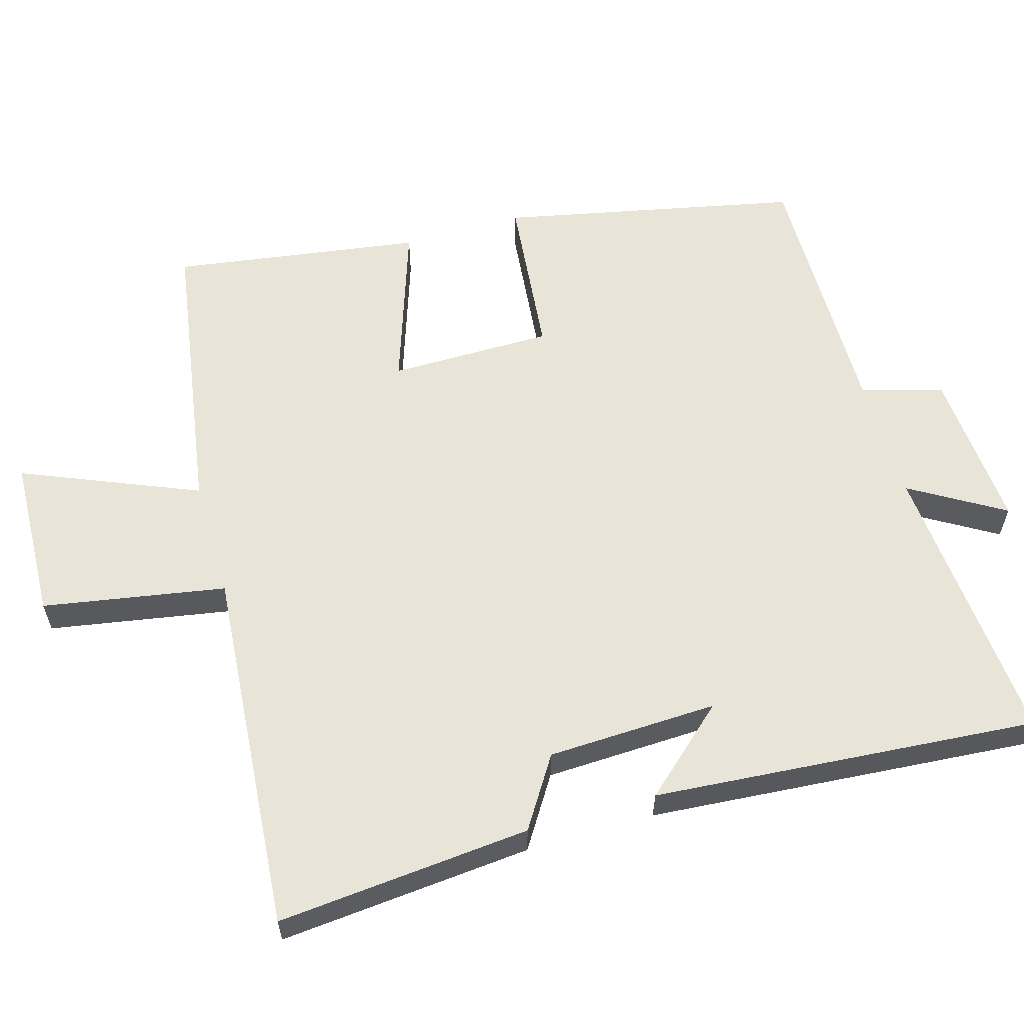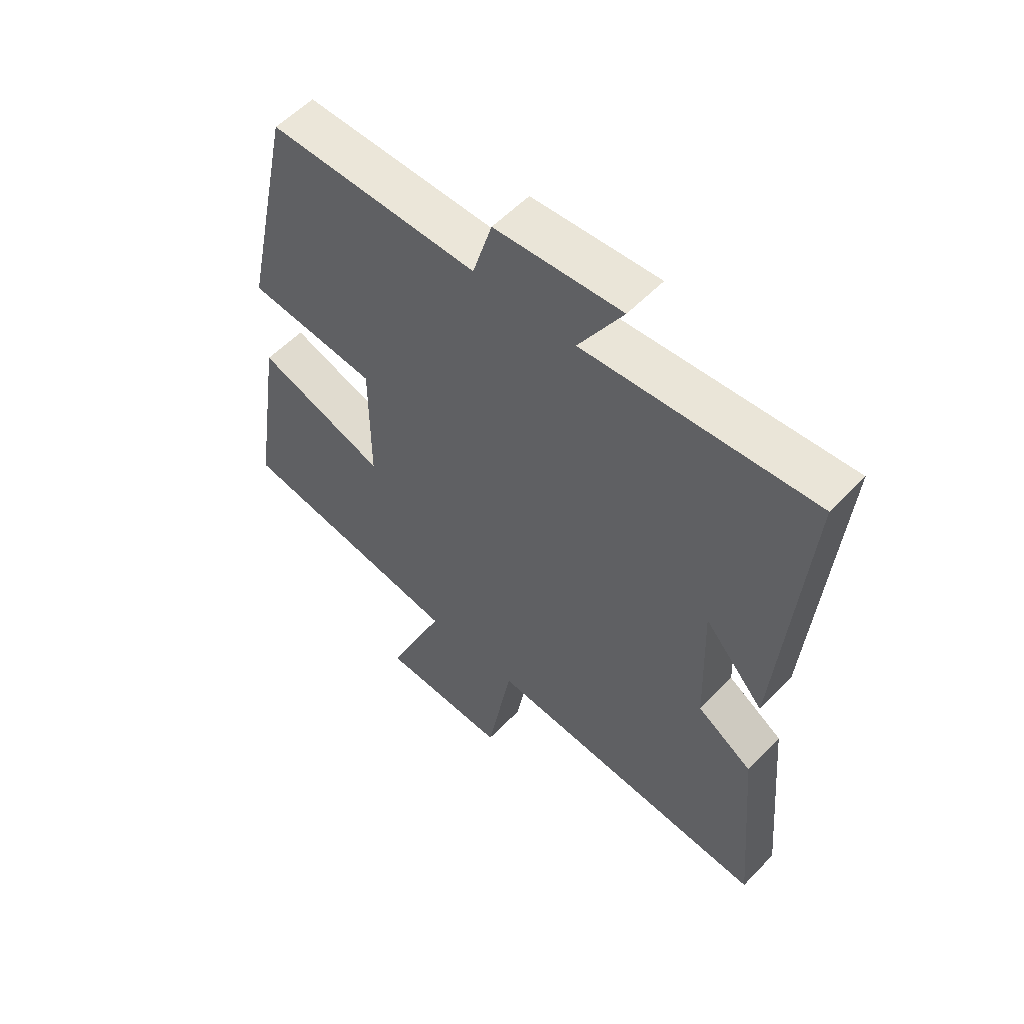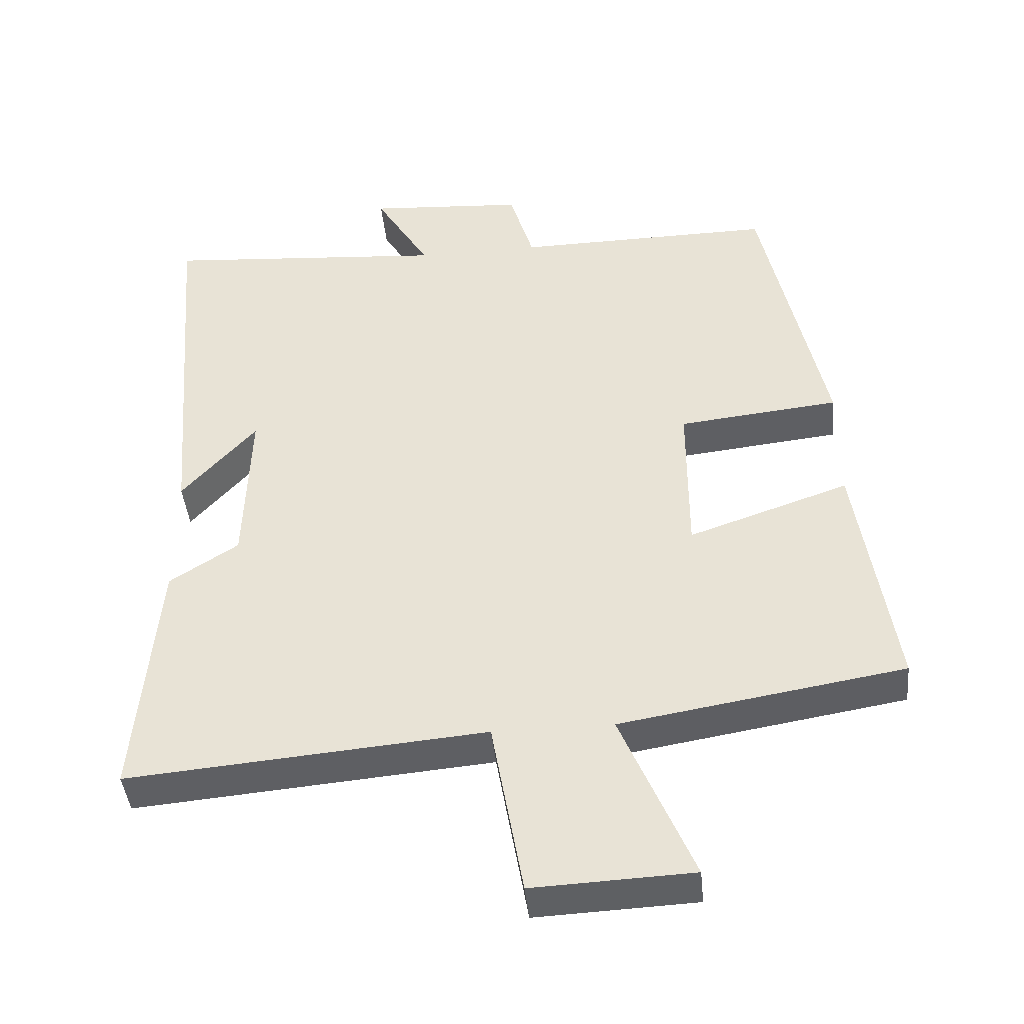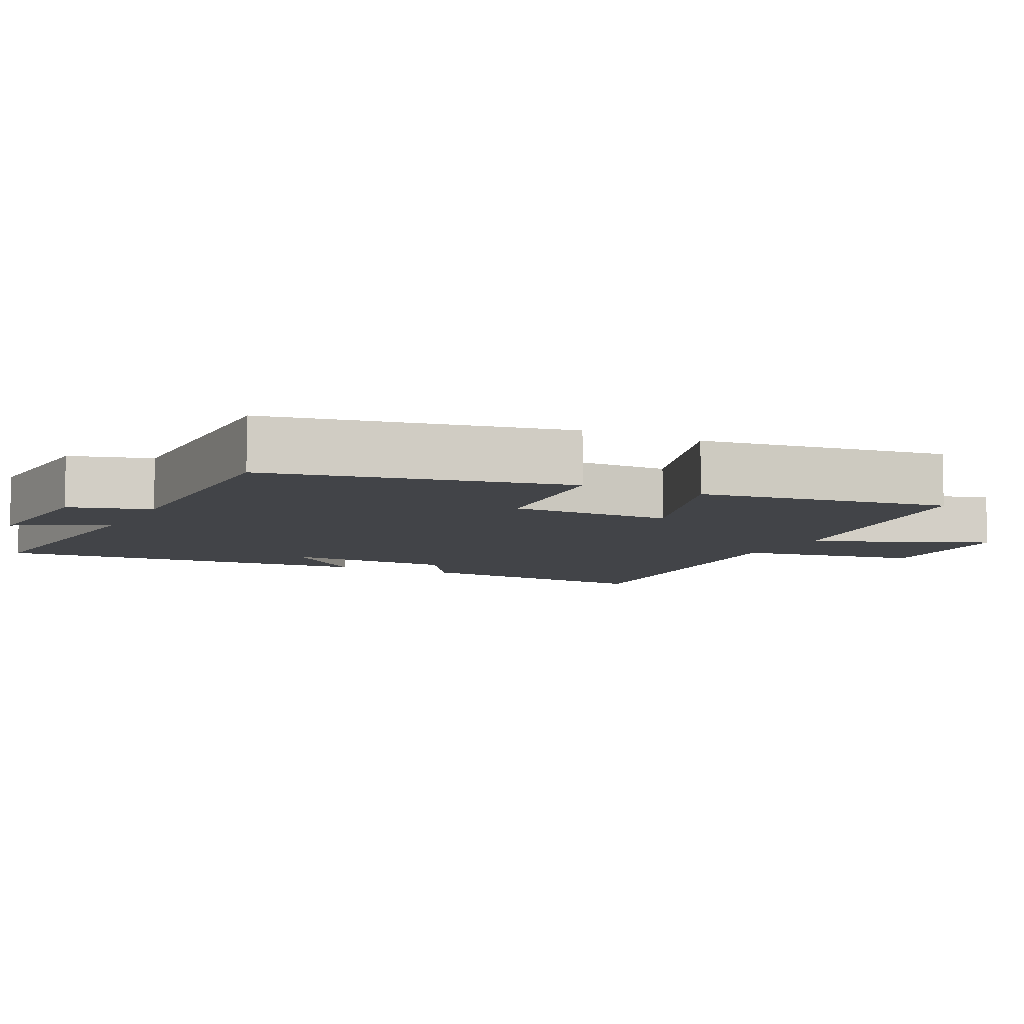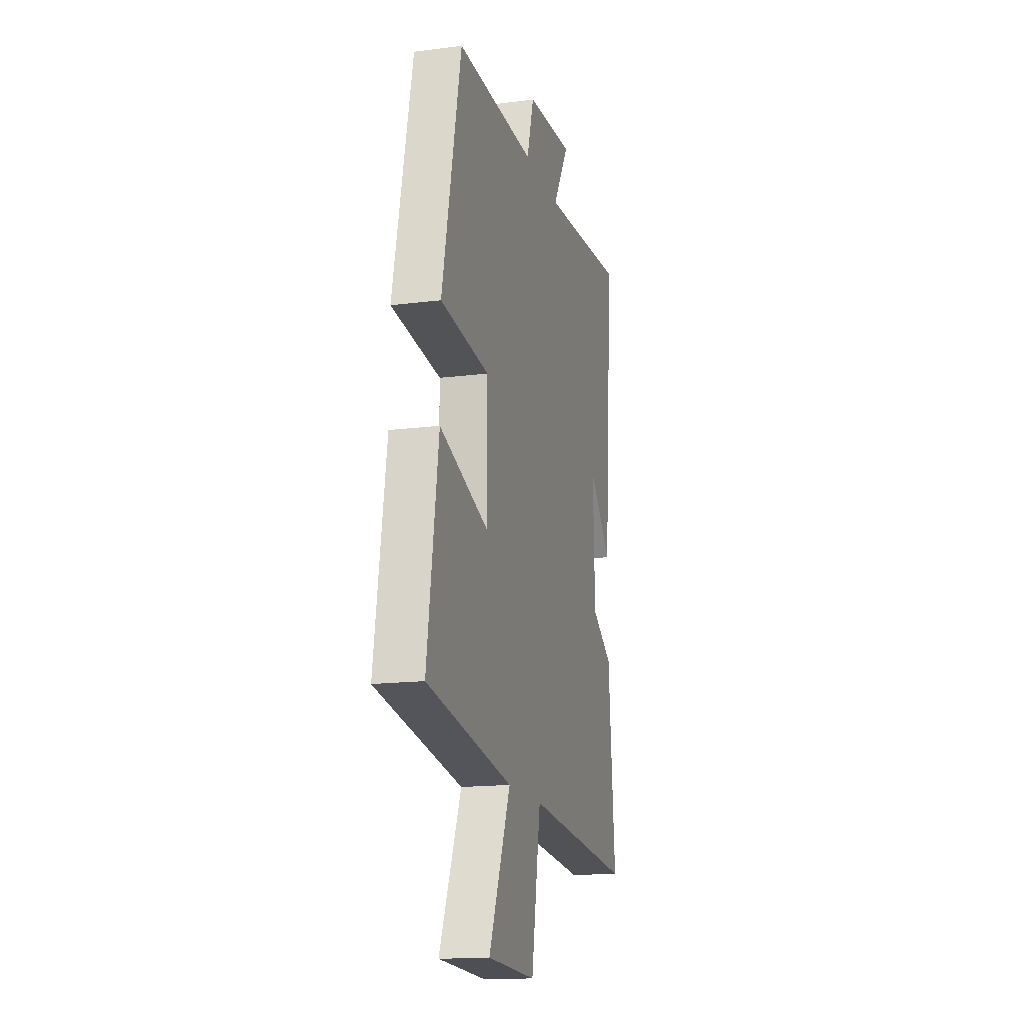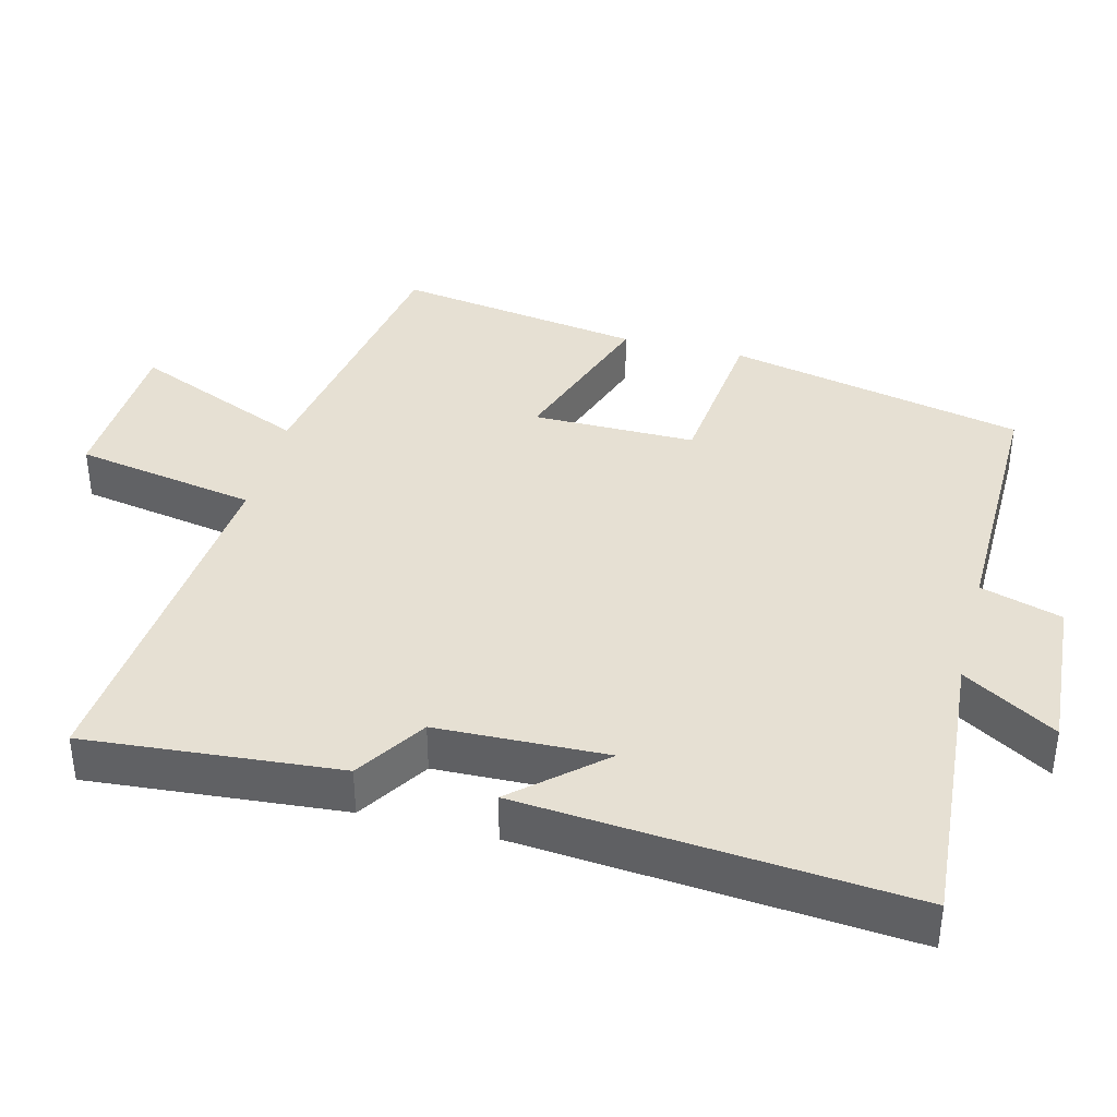
<metadata>
{"format":"obj","ext":"obj","renderer":"f3d","projection":"perspective","resolution":1024,"background":"white","views":[{"elev":59.8,"azim":-106.3,"up":"+Y"},{"elev":56.1,"azim":-137.1,"up":"+Z"},{"elev":-42.6,"azim":5.6,"up":"+Z"},{"elev":-7.7,"azim":63.2,"up":"+Y"},{"elev":-16.0,"azim":104.9,"up":"+Z"},{"elev":38.4,"azim":-75.5,"up":"+Y"}]}
</metadata>
<code>
v 0.411 0.07 0.504
v 0.5 0.07 0.088
v 0.271 0.07 0.064
v 0.271 0.07 -0.164
v 0.5 0.07 -0.086
v 0.553 0.07 -0.434
v 0.149 0.07 -0.5
v 0.252 0.07 -0.745
v 0.024 0.07 -0.755
v -0.021 0.07 -0.5
v -0.531 0.07 -0.543
v -0.5 0.07 -0.188
v -0.402 0.07 -0.125
v -0.394 0.07 0.113
v -0.5 0.07 -0.006
v -0.544 0.07 0.532
v -0.139 0.07 0.5
v -0.217 0.07 0.63
v 0.007 0.07 0.614
v 0.041 0.07 0.5
v 0.411 0 0.504
v 0.5 0 0.088
v 0.271 0 0.064
v 0.271 0 -0.164
v 0.5 0 -0.086
v 0.553 0 -0.434
v 0.149 0 -0.5
v 0.252 0 -0.745
v 0.024 0 -0.755
v -0.021 0 -0.5
v -0.531 0 -0.543
v -0.5 0 -0.188
v -0.402 0 -0.125
v -0.394 0 0.113
v -0.5 0 -0.006
v -0.544 0 0.532
v -0.139 0 0.5
v -0.217 0 0.63
v 0.007 0 0.614
v 0.041 0 0.5
f 17 18 19 20
f 14 15 16 17
f 13 14 17 20
f 10 11 12 13
f 10 13 20 1
f 7 8 9 10
f 4 5 6 7
f 3 4 7 10
f 1 2 3
f 1 3 10
f 40 39 38 37
f 37 36 35 34
f 40 37 34 33
f 33 32 31 30
f 21 40 33 30
f 30 29 28 27
f 27 26 25 24
f 30 27 24 23
f 23 22 21
f 30 23 21
f 1 21 22 2
f 2 22 23 3
f 3 23 24 4
f 4 24 25 5
f 5 25 26 6
f 6 26 27 7
f 7 27 28 8
f 8 28 29 9
f 9 29 30 10
f 10 30 31 11
f 11 31 32 12
f 12 32 33 13
f 13 33 34 14
f 14 34 35 15
f 15 35 36 16
f 16 36 37 17
f 17 37 38 18
f 18 38 39 19
f 19 39 40 20
f 20 40 21 1

</code>
